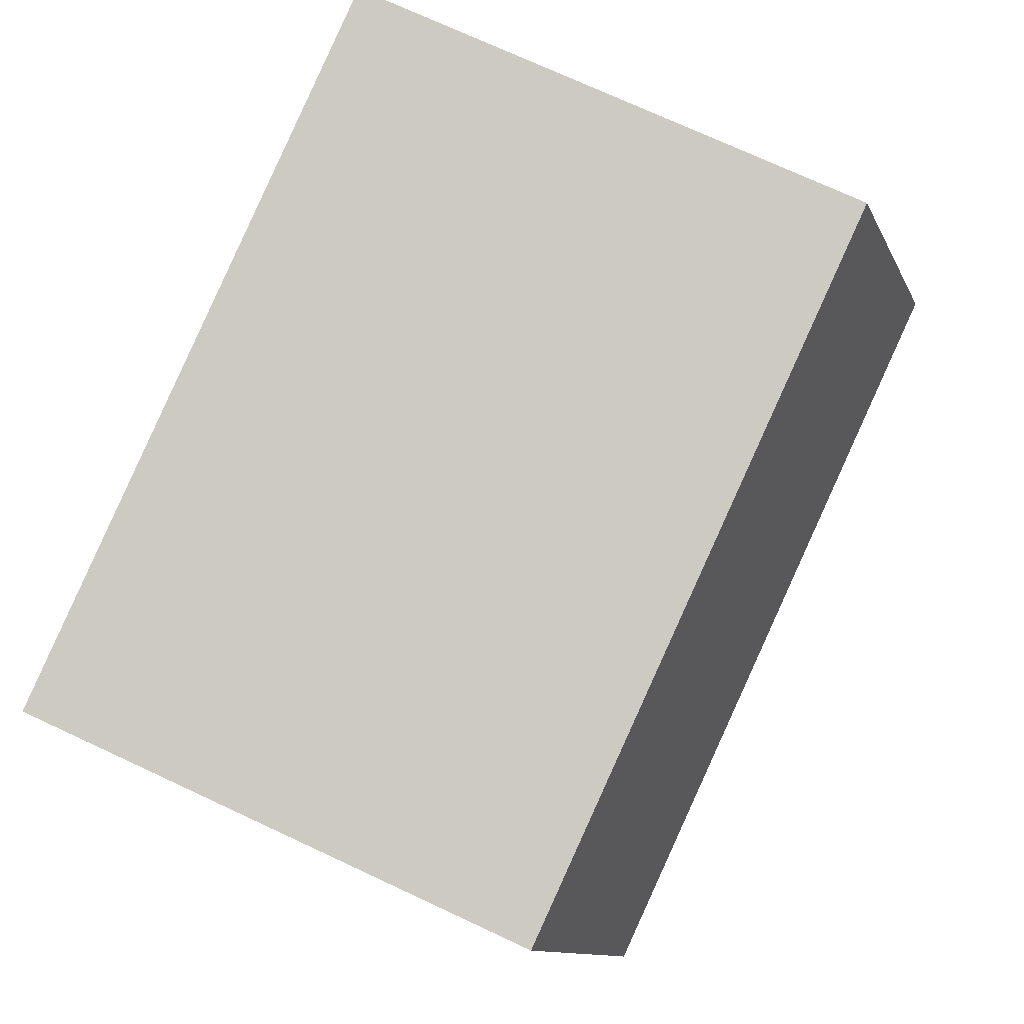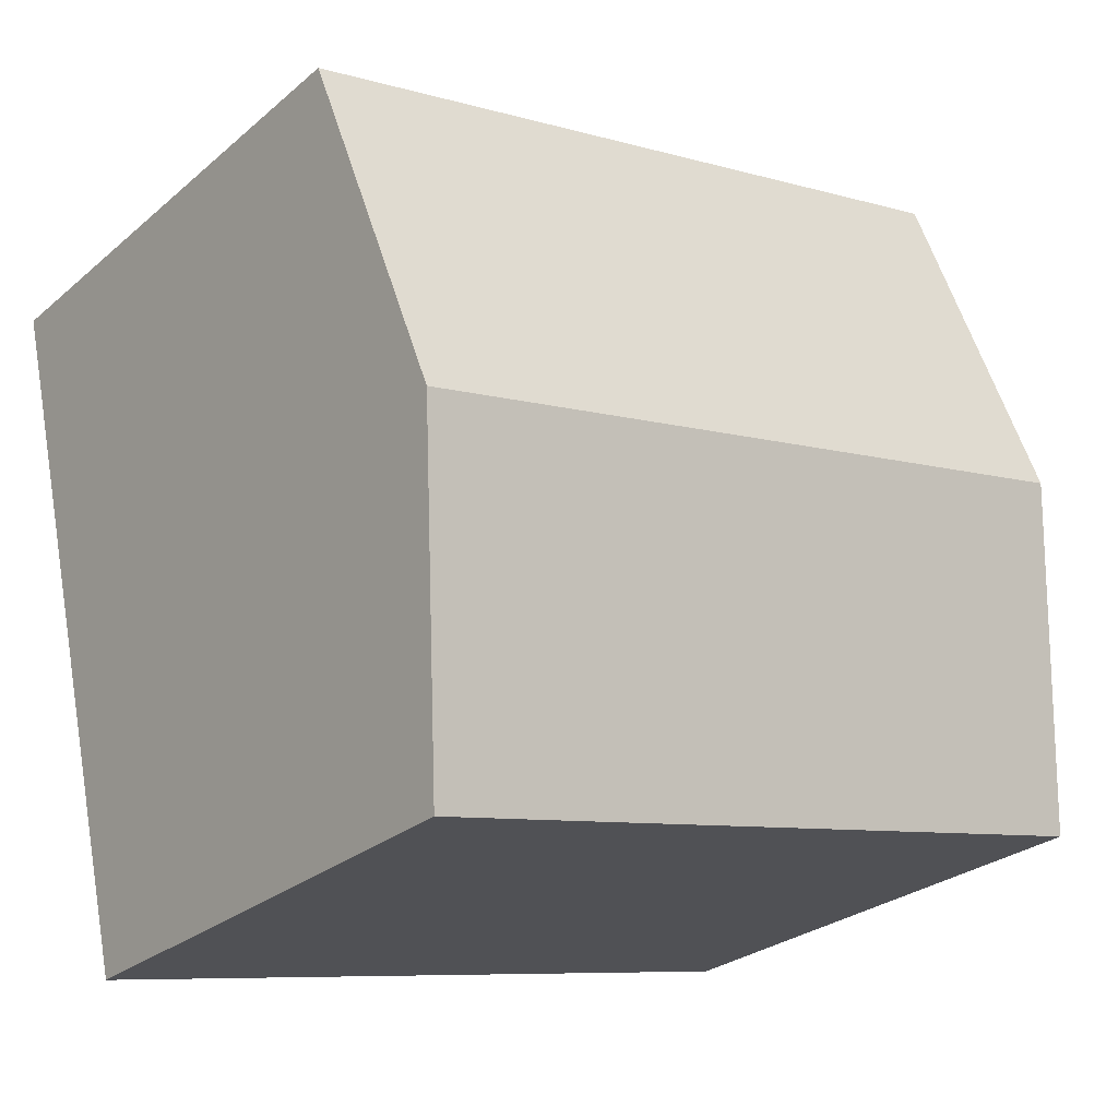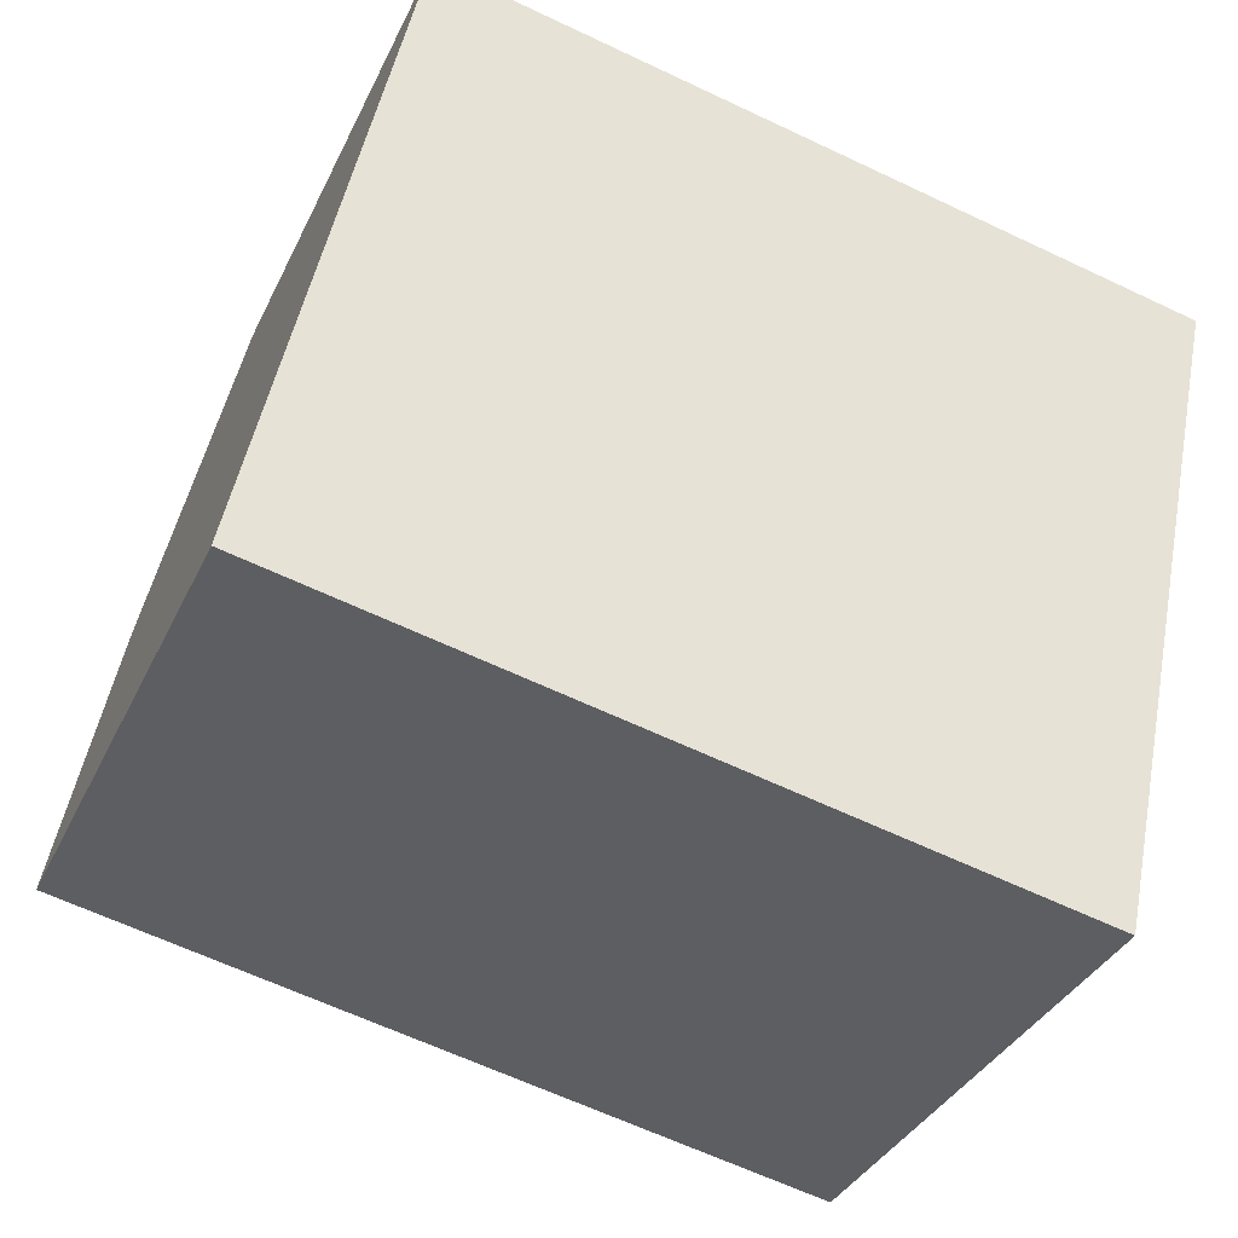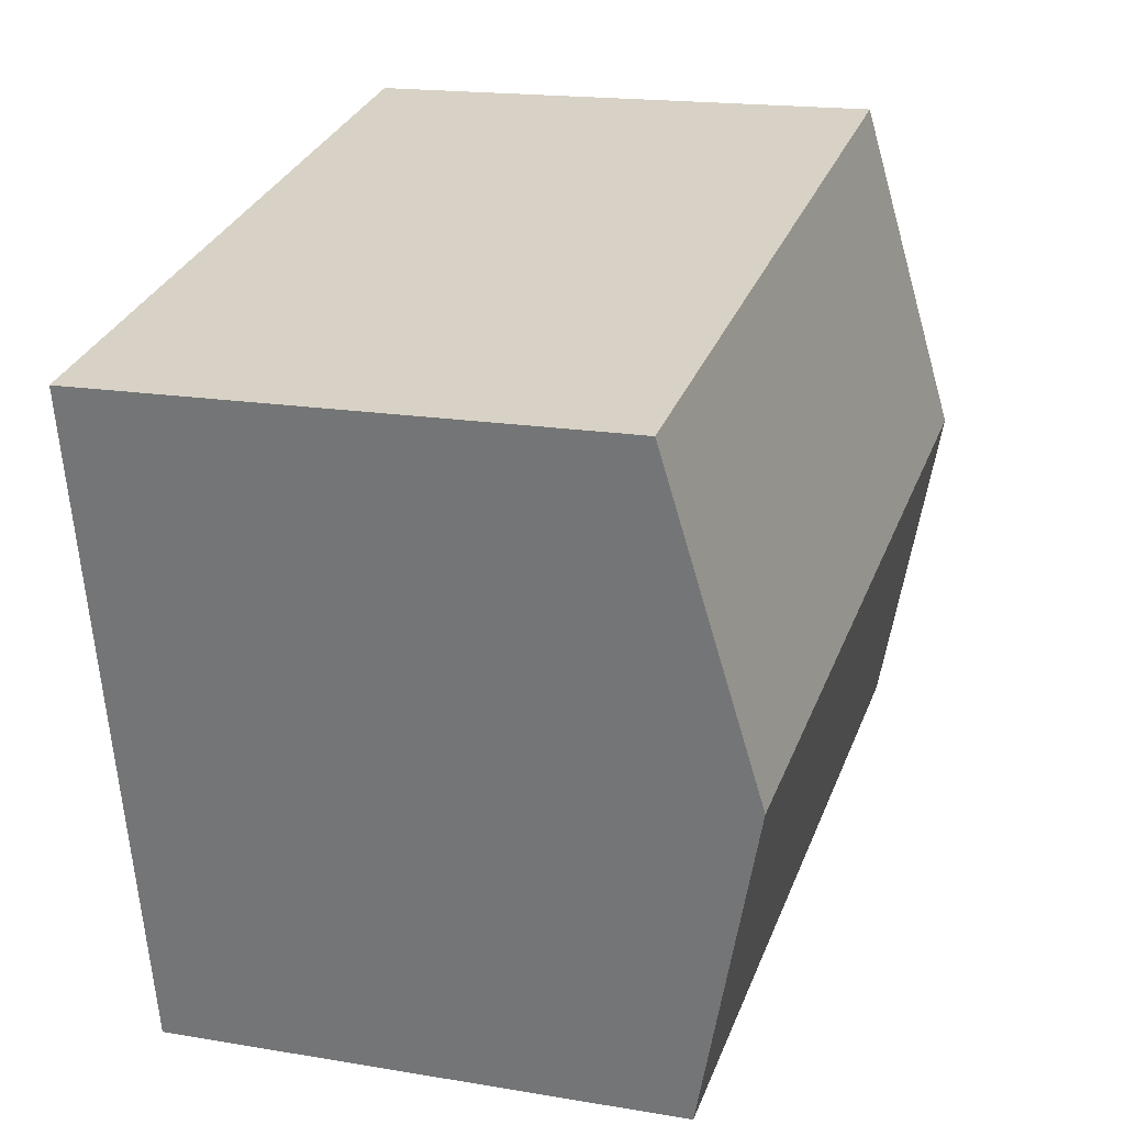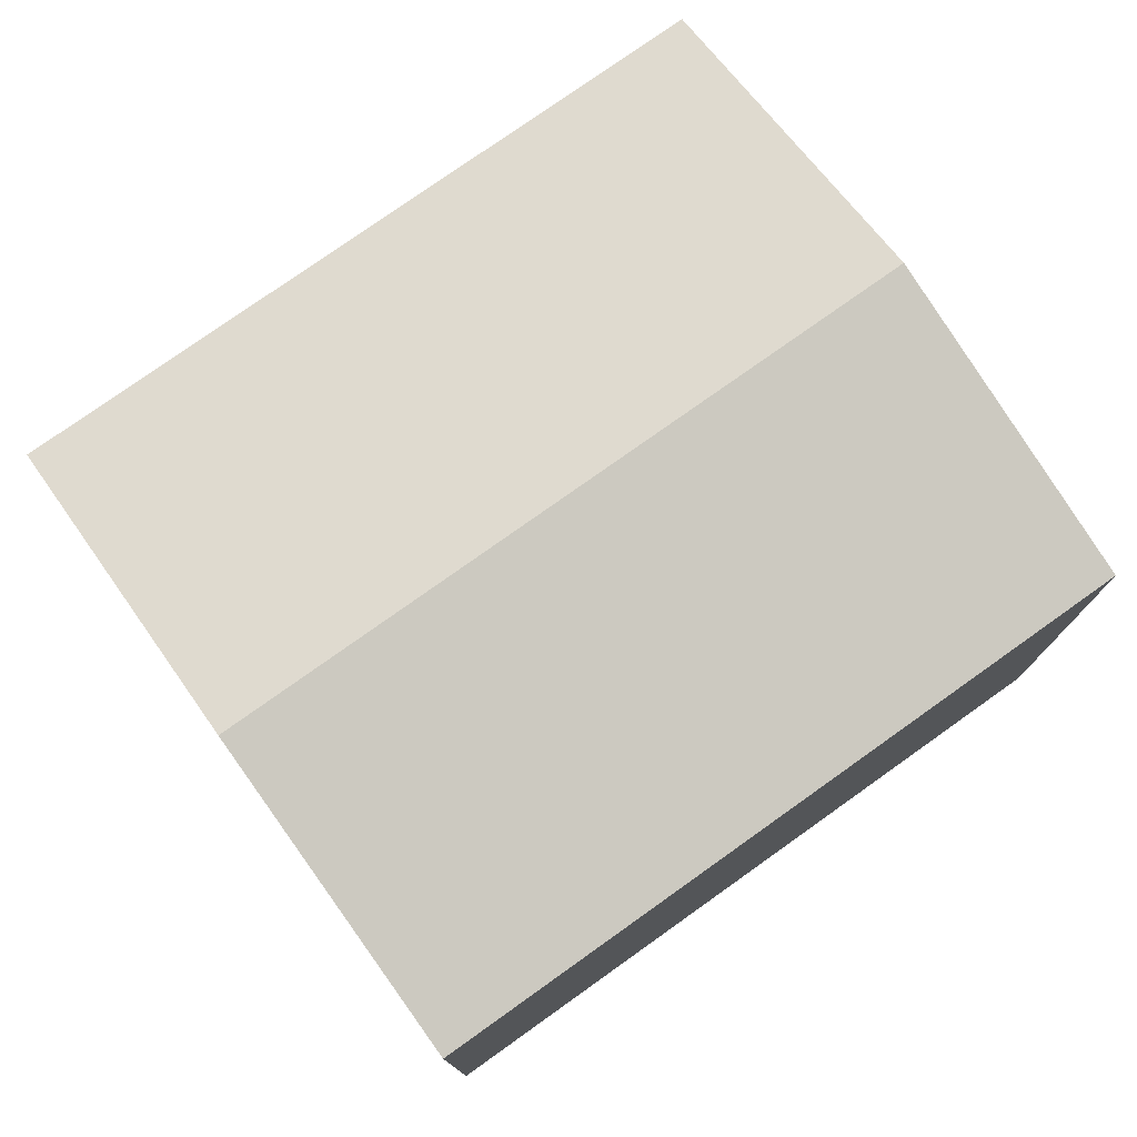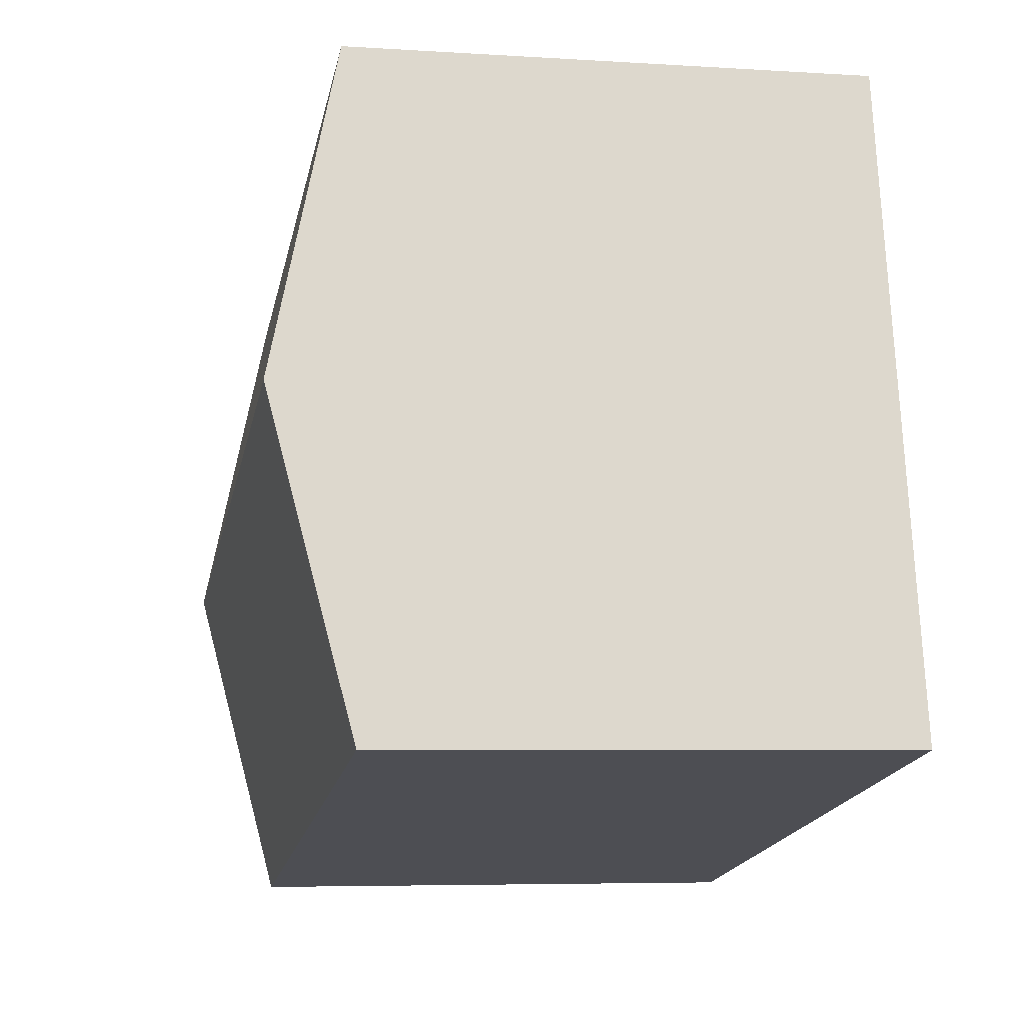
<metadata>
{"format":"obj","ext":"obj","renderer":"f3d","projection":"perspective","resolution":1024,"background":"white","views":[{"elev":73.3,"azim":115.0,"up":"+Z"},{"elev":-26.9,"azim":142.2,"up":"+Z"},{"elev":-35.4,"azim":-22.7,"up":"+Z"},{"elev":17.3,"azim":108.7,"up":"+Z"},{"elev":77.2,"azim":-23.5,"up":"+Y"},{"elev":-5.7,"azim":-101.2,"up":"+Z"}]}
</metadata>
<code>
v  1.348 14.13 6.372
v  12.98 12.65 -2.745
v  0 12.65 7.749e-16
v  17.78 12.66 -3.76
v  19.49 14.51 4.24
v  1.693 14.51 8.002
v  21.19 12.65 12.24
v  3.169 12.89 14.98
v  3.385 12.65 16
v  17.78 2.302e-16 -3.76
v  19.49 -2.596e-16 4.24
v  21.19 -7.495e-16 12.24
v  0 0 0
v  12.98 1.681e-16 -2.745
v  3.385 -9.8e-16 16
v  1.348 -3.902e-16 6.372
v  1.693 -4.9e-16 8.002
v  3.169 -9.174e-16 14.98
g defaultobject
f 1 2 3
f 2 1 4
f 4 1 5
f 5 1 6
f 7 8 9
f 8 7 6
f 6 7 5
f 5 10 4
f 10 5 7
f 10 7 11
f 11 7 12
f 10 2 4
f 2 10 3
f 3 10 13
f 13 10 14
f 13 1 3
f 1 13 6
f 6 13 8
f 8 13 9
f 9 13 15
f 15 13 16
f 15 16 17
f 15 17 18
f 15 7 9
f 7 15 12
f 14 16 13
f 16 14 10
f 16 10 11
f 16 11 17
f 17 11 18
f 18 11 12
f 18 12 15

</code>
